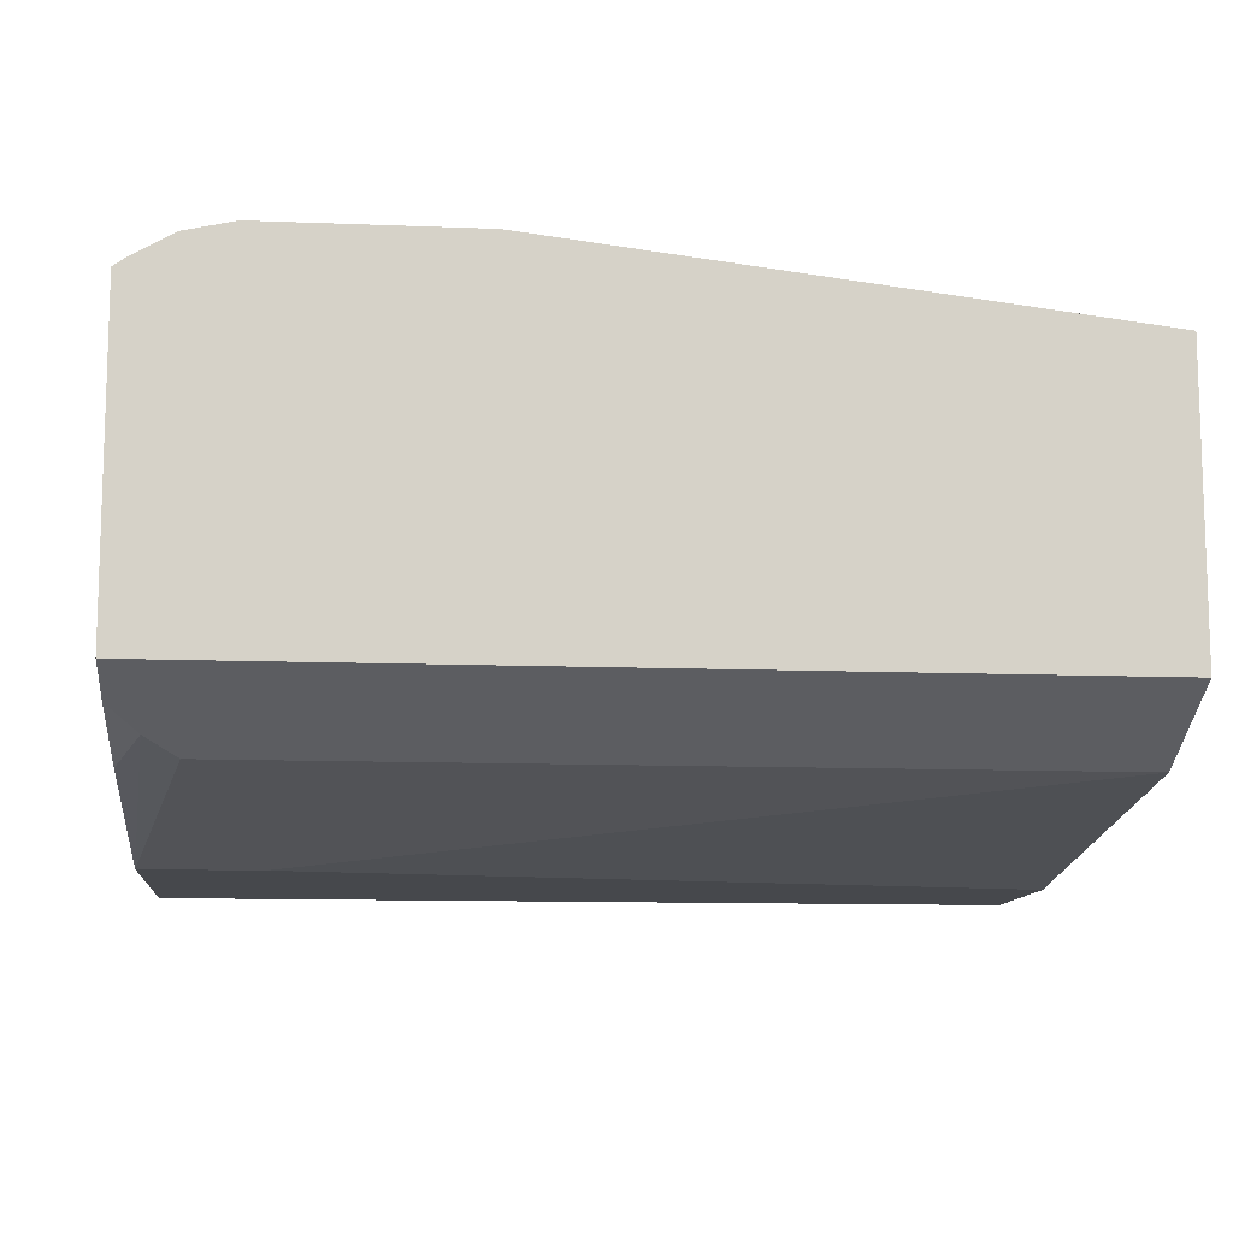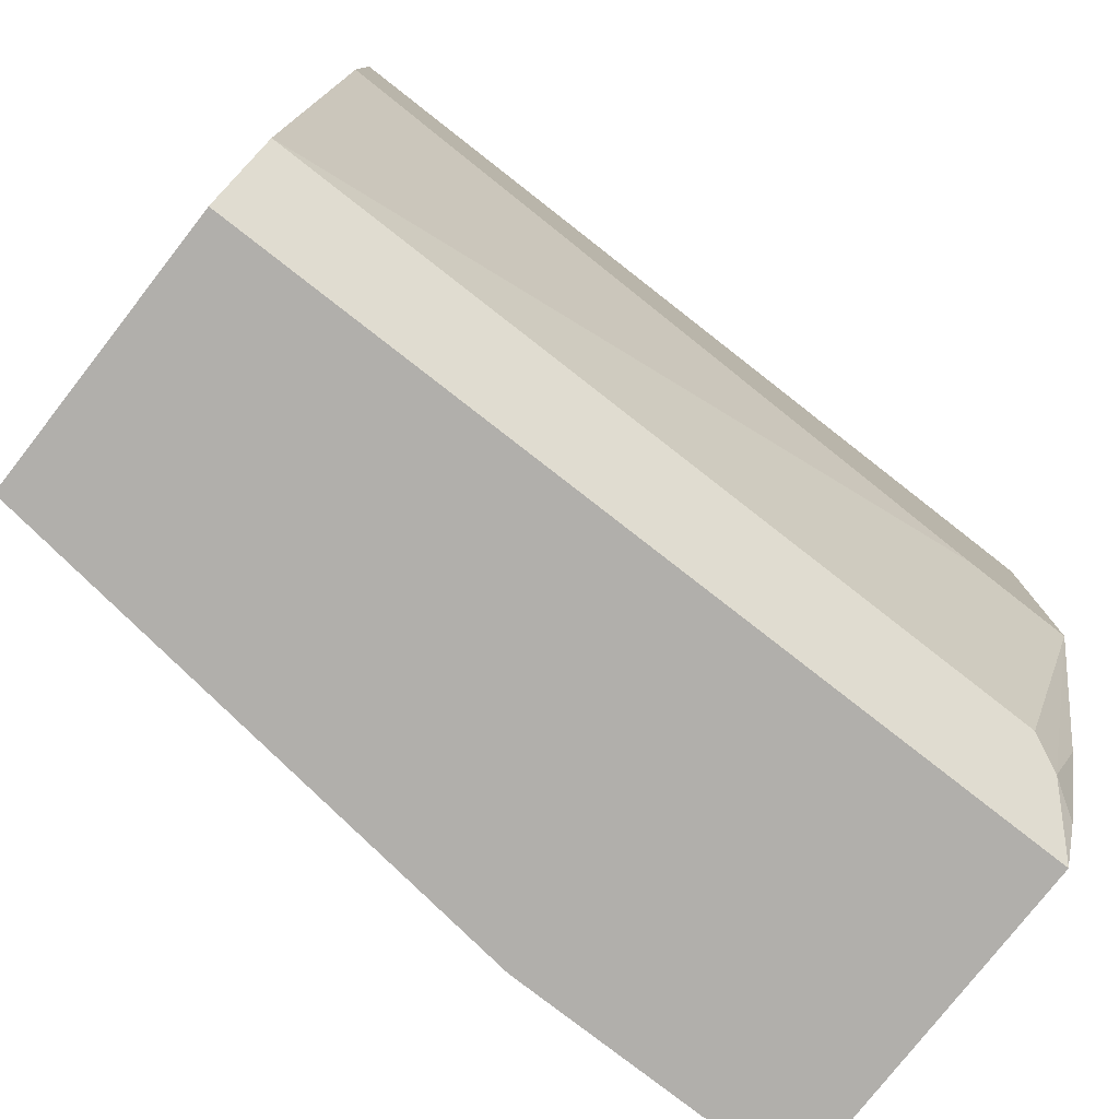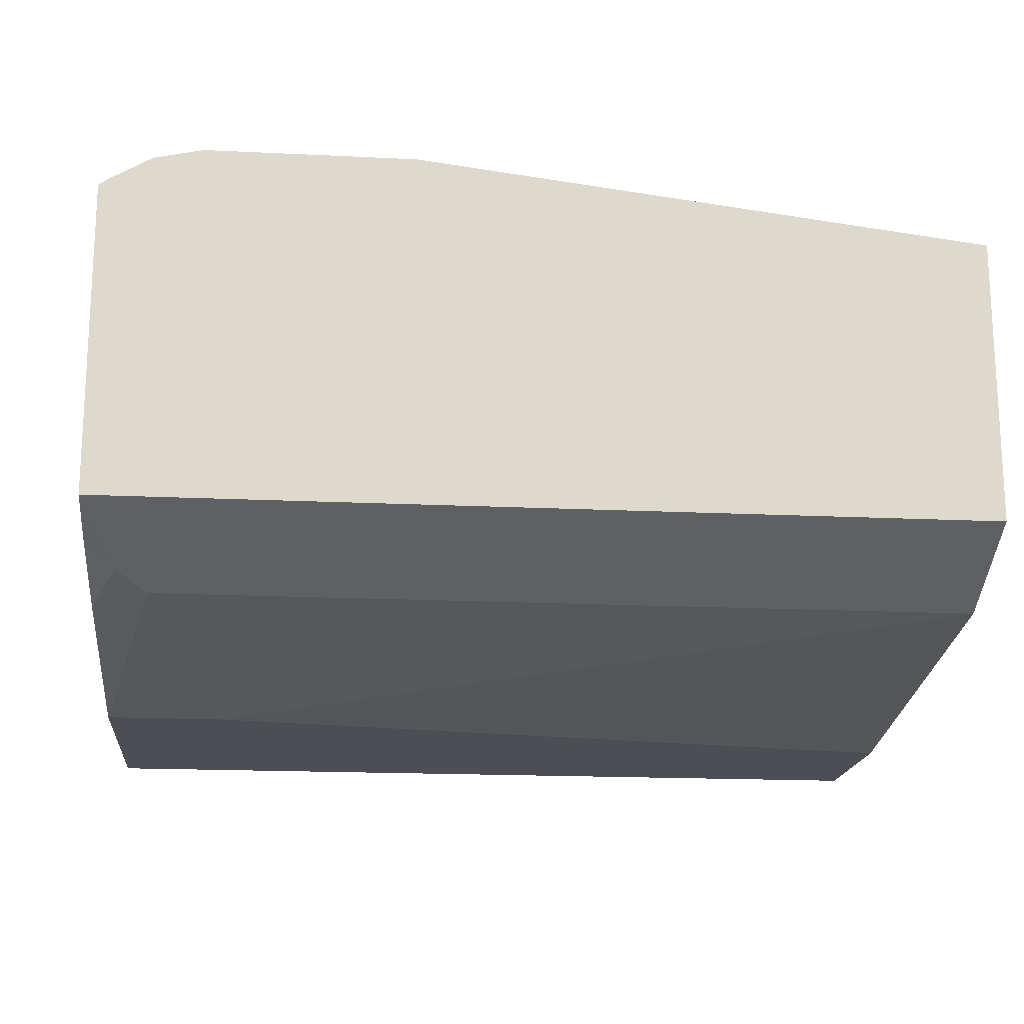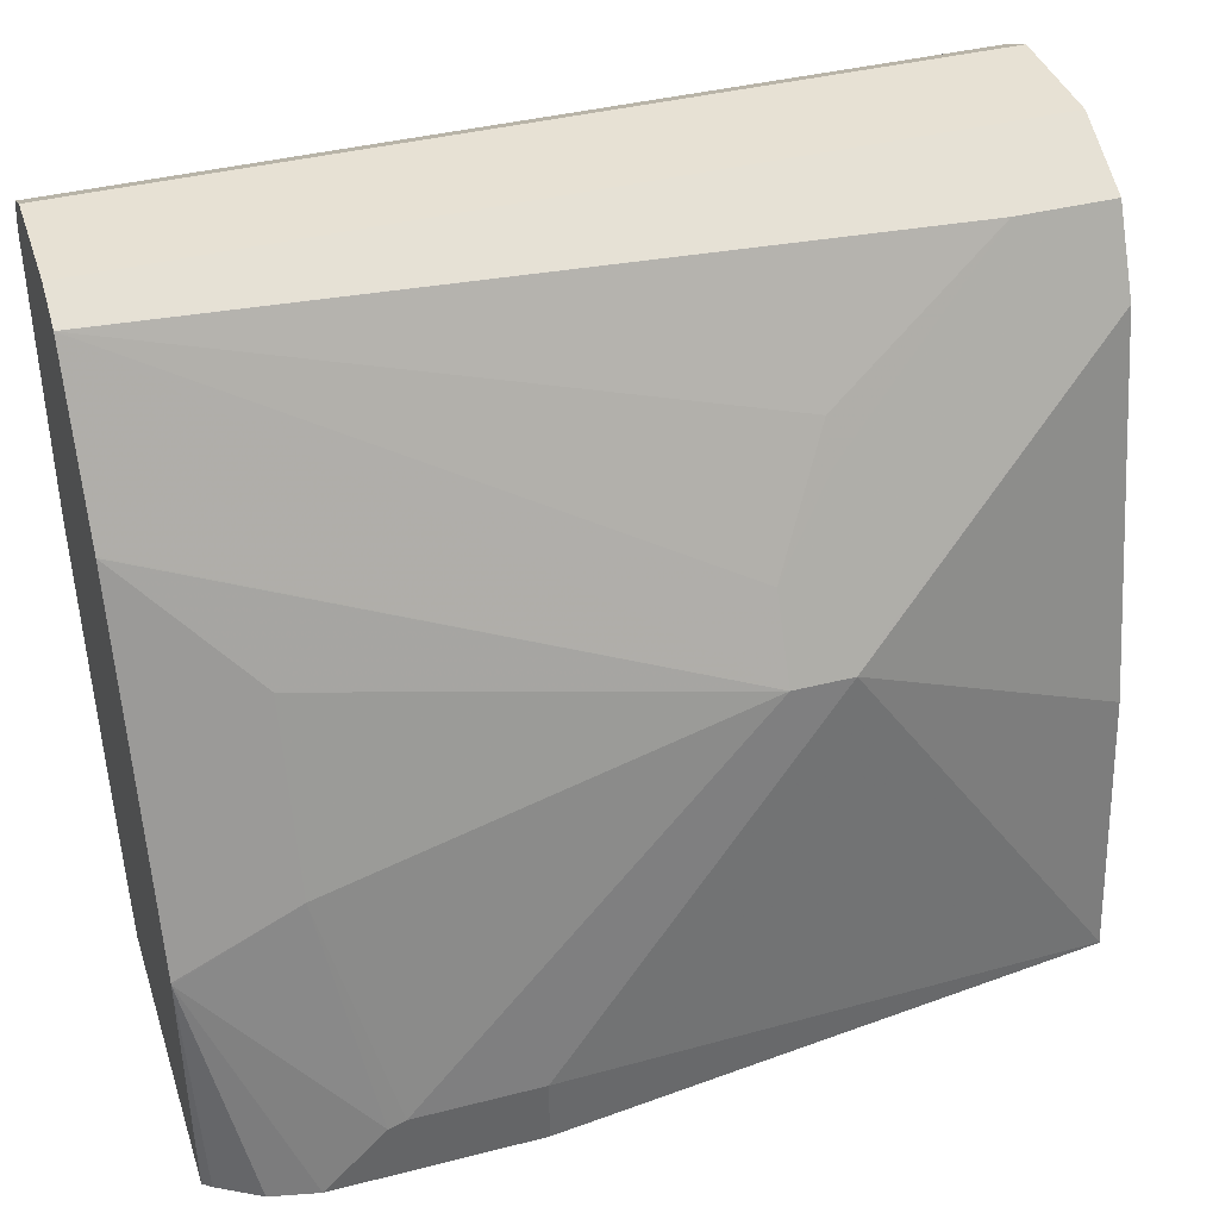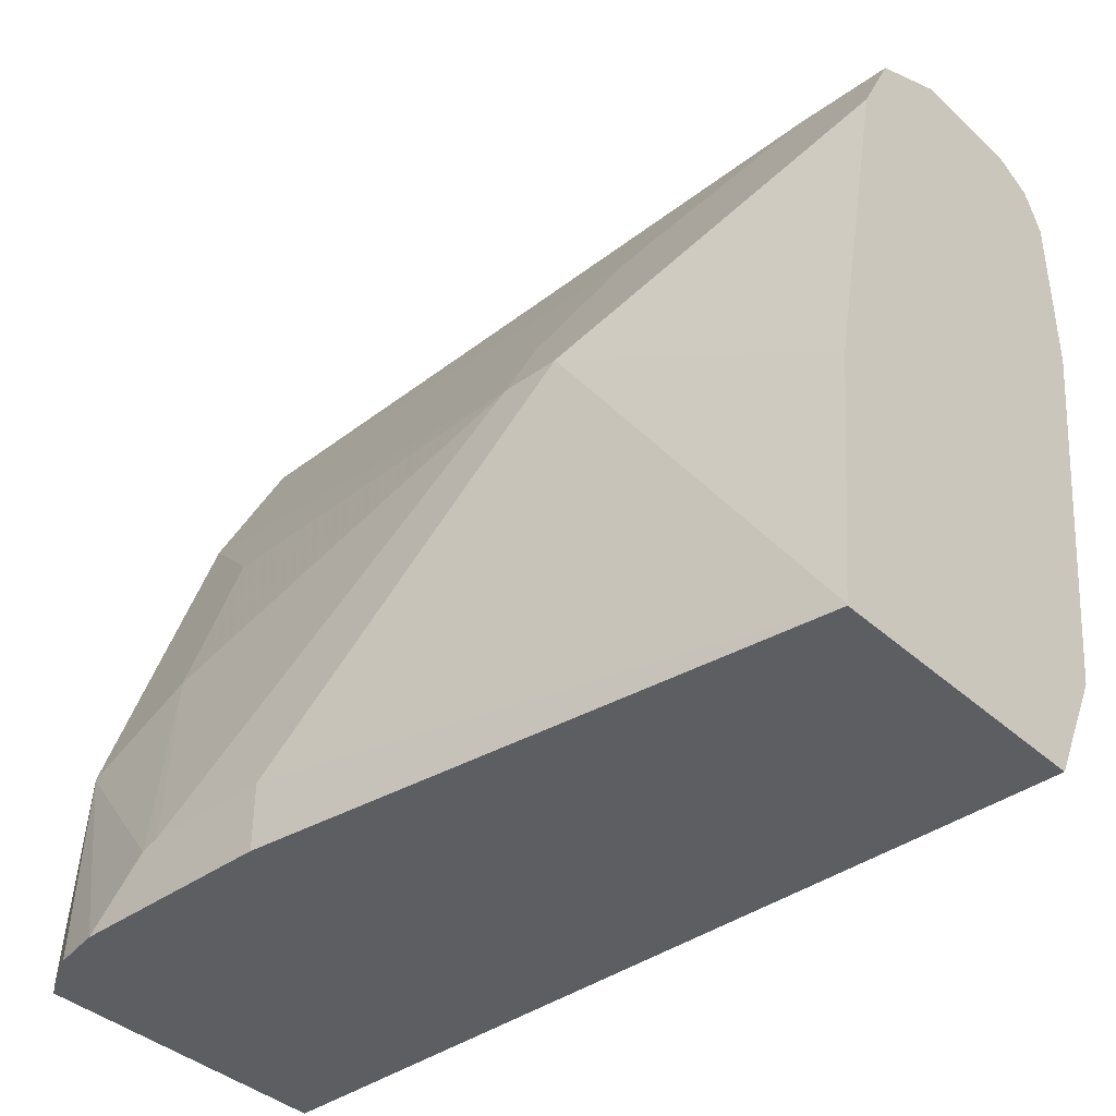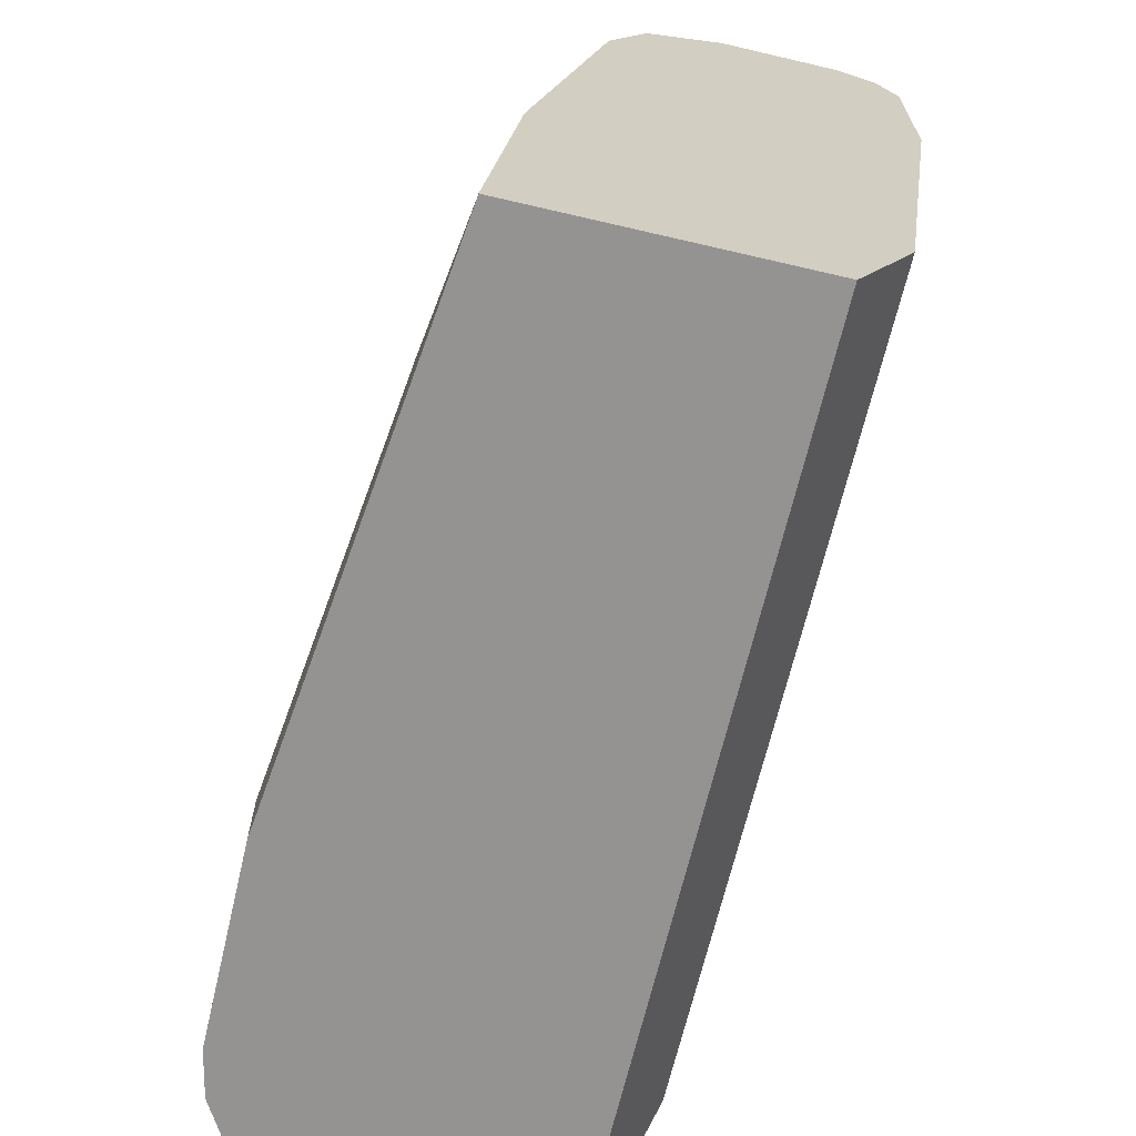
<metadata>
{"format":"obj","ext":"obj","renderer":"f3d","projection":"perspective","resolution":1024,"background":"white","views":[{"elev":-11.2,"azim":-5.6,"up":"+Z"},{"elev":-78.1,"azim":142.0,"up":"+Y"},{"elev":-17.4,"azim":-5.5,"up":"+Z"},{"elev":39.4,"azim":-17.7,"up":"+Y"},{"elev":-39.4,"azim":41.9,"up":"+Y"},{"elev":-66.8,"azim":76.8,"up":"+Y"}]}
</metadata>
<code>
v 0.0009717 0.03375 -0.2949
v 0.0009717 0.03375 -0.4707
v 0.005784 0.03375 -0.2913
v 0.0009717 0.1681 -0.3026
v 0.0009717 0.03426 -0.471
v 0.01685 0.08409 -0.4959
v 0.03365 0.07849 -0.4931
v 0.4926 0.04821 -0.478
v 0.4926 0.03375 -0.4707
v 0.02956 0.03375 -0.2774
v 0.0009717 0.1692 -0.3028
v 0.03365 0.03375 -0.2765
v 0.05665 0.03375 -0.2714
v 0.05771 0.03482 -0.2714
v 0.0913 0.06844 -0.2714
v 0.06729 0.2017 -0.3026
v 0.0009717 0.06818 -0.484
v 0.03365 0.1009 -0.5043
v 0.0009717 0.1345 -0.5043
v 0.0009717 0.2689 -0.5379
v 0.4926 0.07849 -0.4931
v 0.4926 0.03375 -0.3093
v 0.0009717 0.27 -0.3365
v 0.1729 0.03375 -0.2714
v 0.1009 0.07203 -0.2714
v 0.06729 0.3026 -0.3362
v 0.3026 0.2689 -0.3026
v 0.4926 0.1009 -0.5043
v 0.0009717 0.437 -0.5379
v 0.06729 0.2689 -0.5379
v 0.4926 0.03443 -0.3093
v 0.0009717 0.3698 -0.3698
v 0.1729 0.07203 -0.2714
v 0.3362 0.2689 -0.3026
v 0.353 0.2857 -0.311
v 0.3026 0.3138 -0.325
v 0.0009717 0.4594 -0.4146
v 0.0009717 0.3704 -0.3701
v 0.4926 0.3362 -0.5379
v 0.0009717 0.438 -0.5375
v 0.4926 0.437 -0.5379
v 0.4926 0.1916 -0.3261
v 0.4926 0.4034 -0.3698
v 0.3362 0.3586 -0.3474
v 0.4926 0.4404 -0.3883
v 0.4926 0.4482 -0.3922
v 0.437 0.4482 -0.3922
v 0.3362 0.381 -0.3586
v 0.0009717 0.4598 -0.4153
v 0.0009717 0.4594 -0.5267
v 0.4926 0.4589 -0.527
v 0.4926 0.4555 -0.4068
v 0.0009717 0.4707 -0.437
v 0.4926 0.4707 -0.437
v 0.0009717 0.4707 -0.5043
v 0.4926 0.4597 -0.5262
v 0.4926 0.4594 -0.5267
v 0.4926 0.4707 -0.5043
f 22 31 33
f 22 33 24
f 23 26 32
f 25 33 34
f 27 36 37
f 26 27 32
f 27 34 35
f 27 35 36
f 20 39 30
f 27 37 38
f 25 34 27
f 20 41 39
f 16 25 27
f 18 30 28
f 18 20 30
f 16 27 26
f 15 25 16
f 13 15 14
f 13 25 15
f 13 33 25
f 13 24 33
f 11 26 23
f 11 16 26
f 27 38 32
f 8 22 9
f 20 29 41
f 28 30 39
f 37 48 47
f 31 42 34
f 8 31 22
f 55 58 56
f 53 58 55
f 53 54 58
f 50 57 51
f 50 56 57
f 50 55 56
f 49 54 53
f 49 52 54
f 47 52 49
f 46 52 47
f 44 47 48
f 40 51 41
f 40 50 51
f 37 47 49
f 36 48 37
f 36 44 48
f 35 47 44
f 35 46 47
f 35 45 46
f 35 43 45
f 35 44 36
f 34 43 35
f 34 42 43
f 31 34 33
f 29 40 41
f 8 42 31
f 2 6 7
f 8 45 43
f 2 5 6
f 1 5 2
f 1 17 5
f 1 20 19
f 1 29 20
f 1 40 29
f 1 50 40
f 1 55 50
f 1 53 55
f 1 49 53
f 1 37 49
f 8 43 42
f 1 38 37
f 1 23 32
f 1 11 23
f 1 4 11
f 1 3 4
f 1 10 3
f 1 12 10
f 1 13 12
f 1 24 13
f 1 22 24
f 1 9 22
f 1 2 9
f 1 32 38
f 2 7 8
f 1 19 17
f 3 10 4
f 8 46 45
f 8 52 46
f 8 54 52
f 8 58 54
f 8 56 58
f 8 57 56
f 8 51 57
f 2 8 9
f 8 39 41
f 8 28 39
f 8 21 28
f 7 21 8
f 7 28 21
f 8 41 51
f 6 20 18
f 7 18 28
f 4 12 13
f 4 13 14
f 4 14 15
f 4 15 16
f 4 10 12
f 5 17 6
f 6 18 7
f 6 17 19
f 6 19 20
f 4 16 11

</code>
